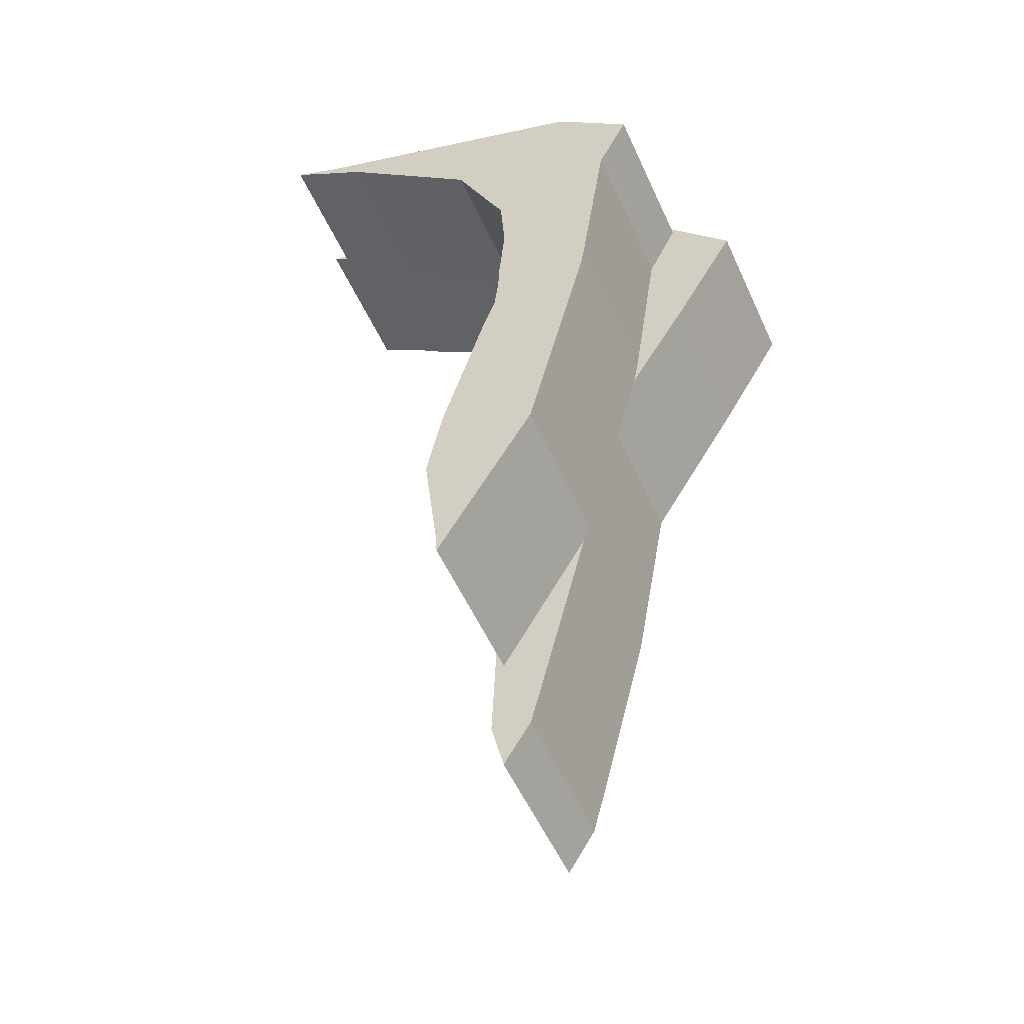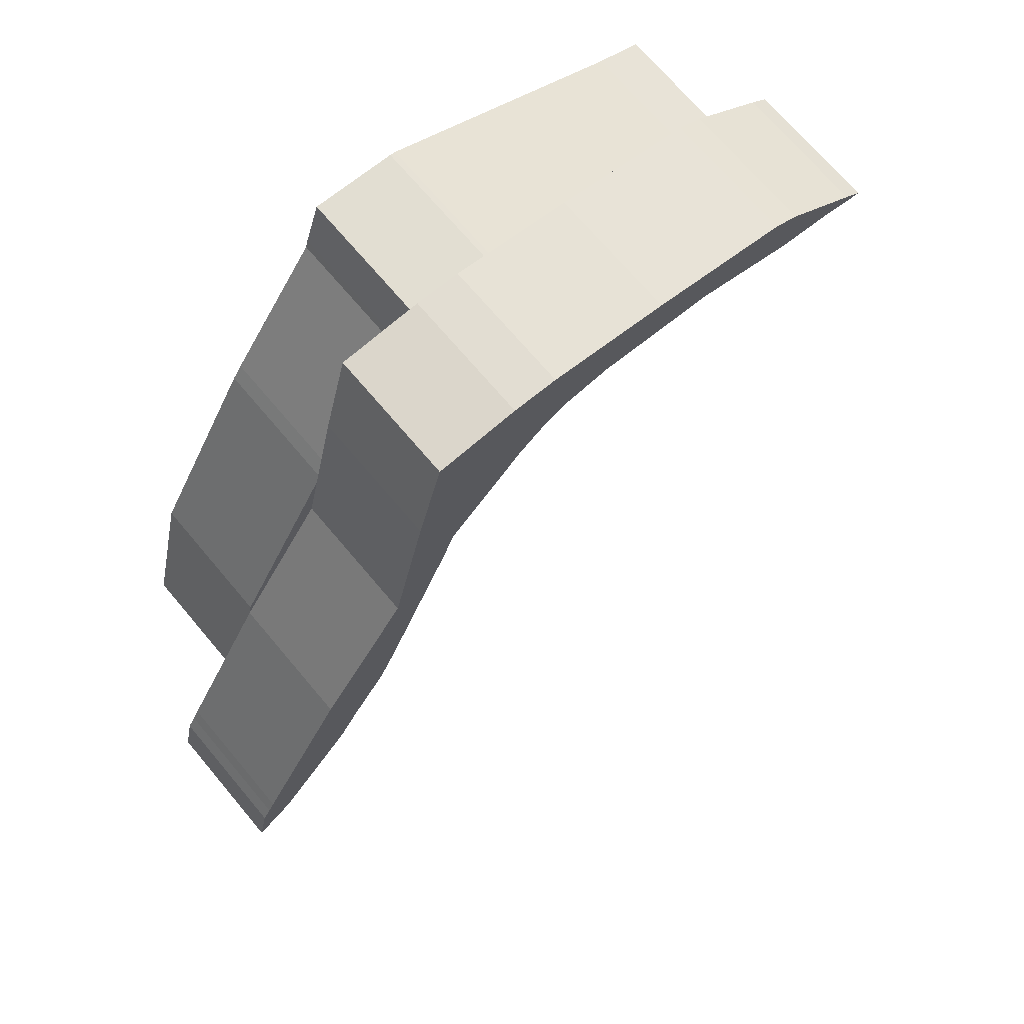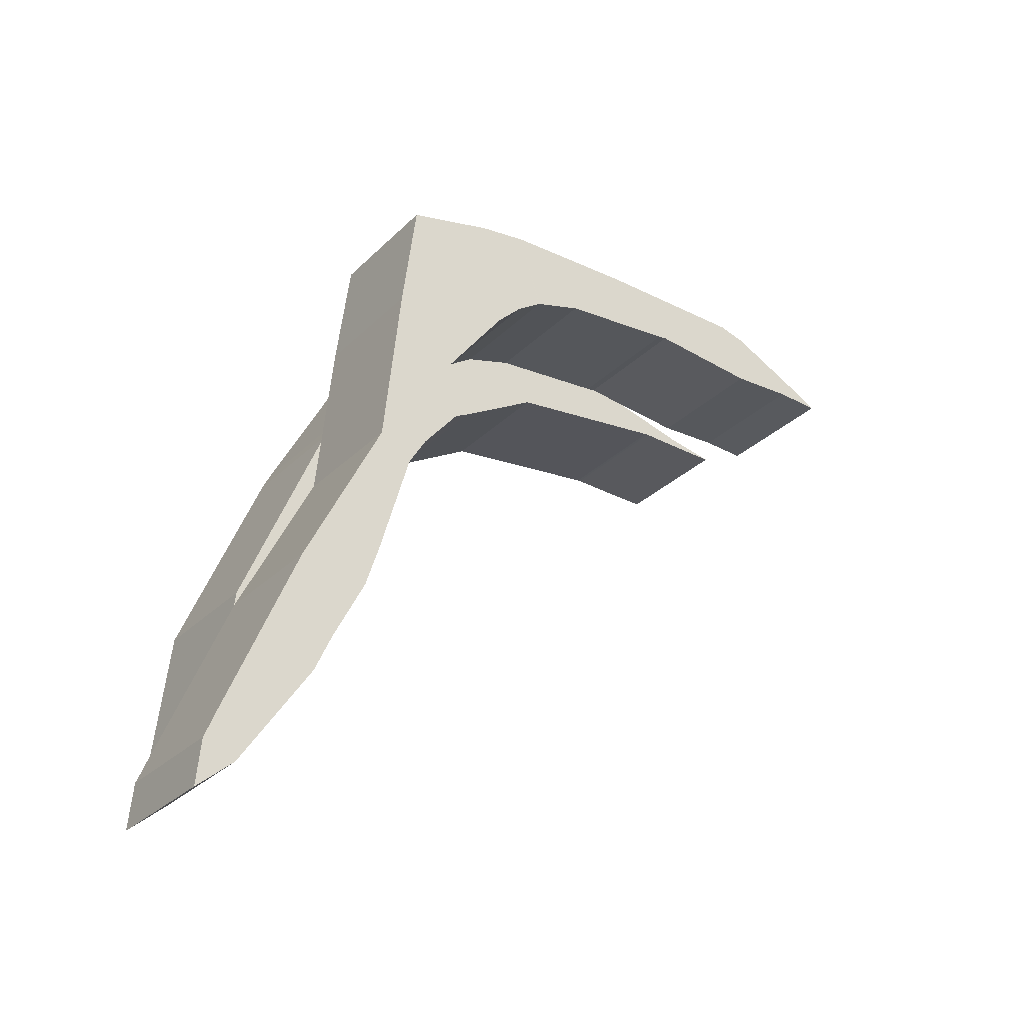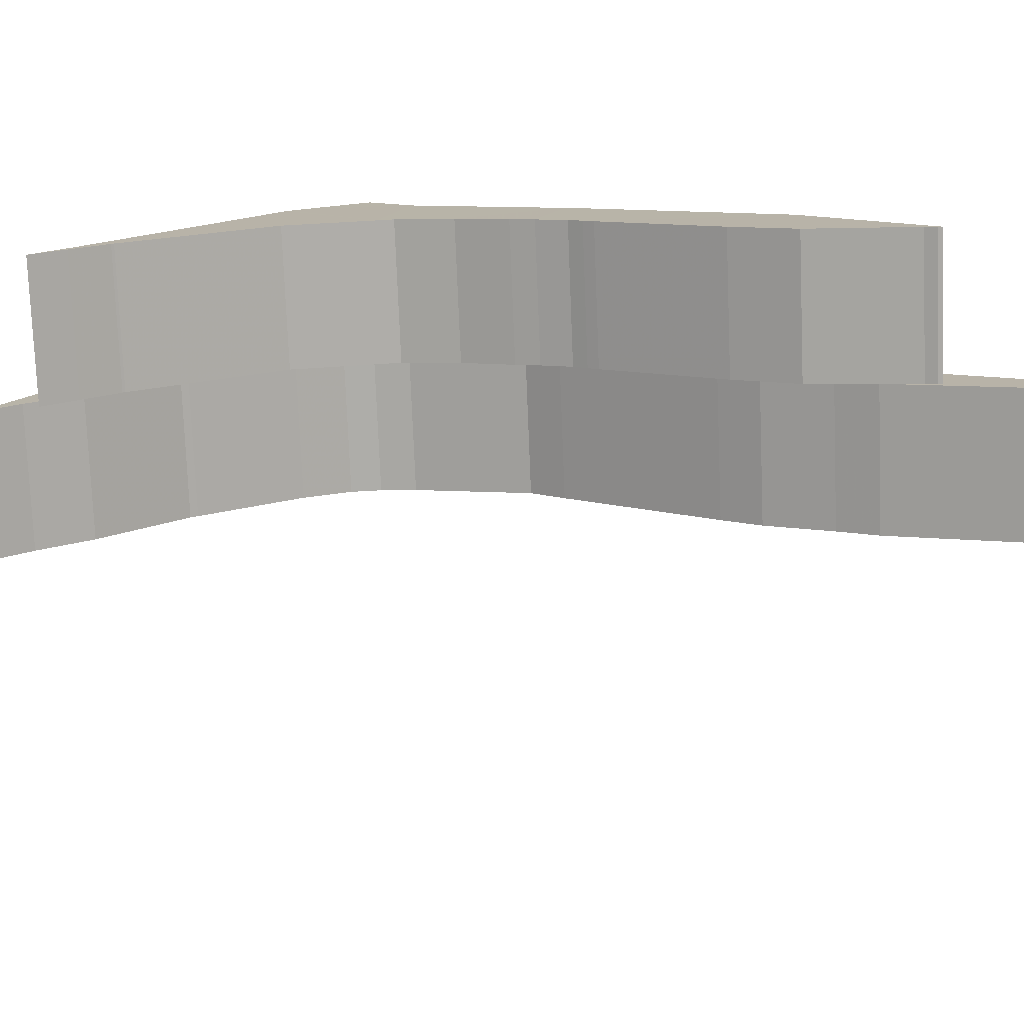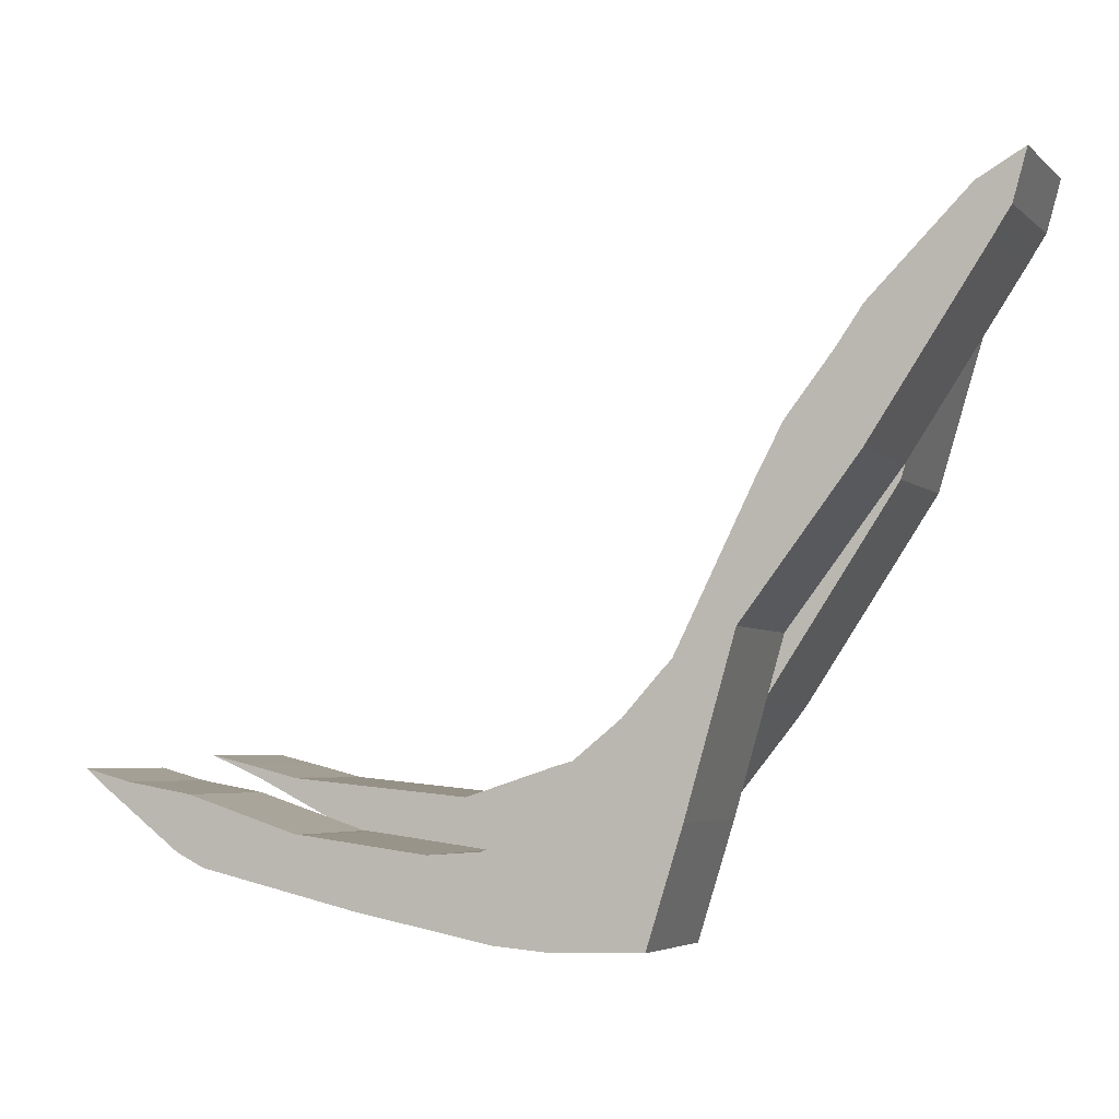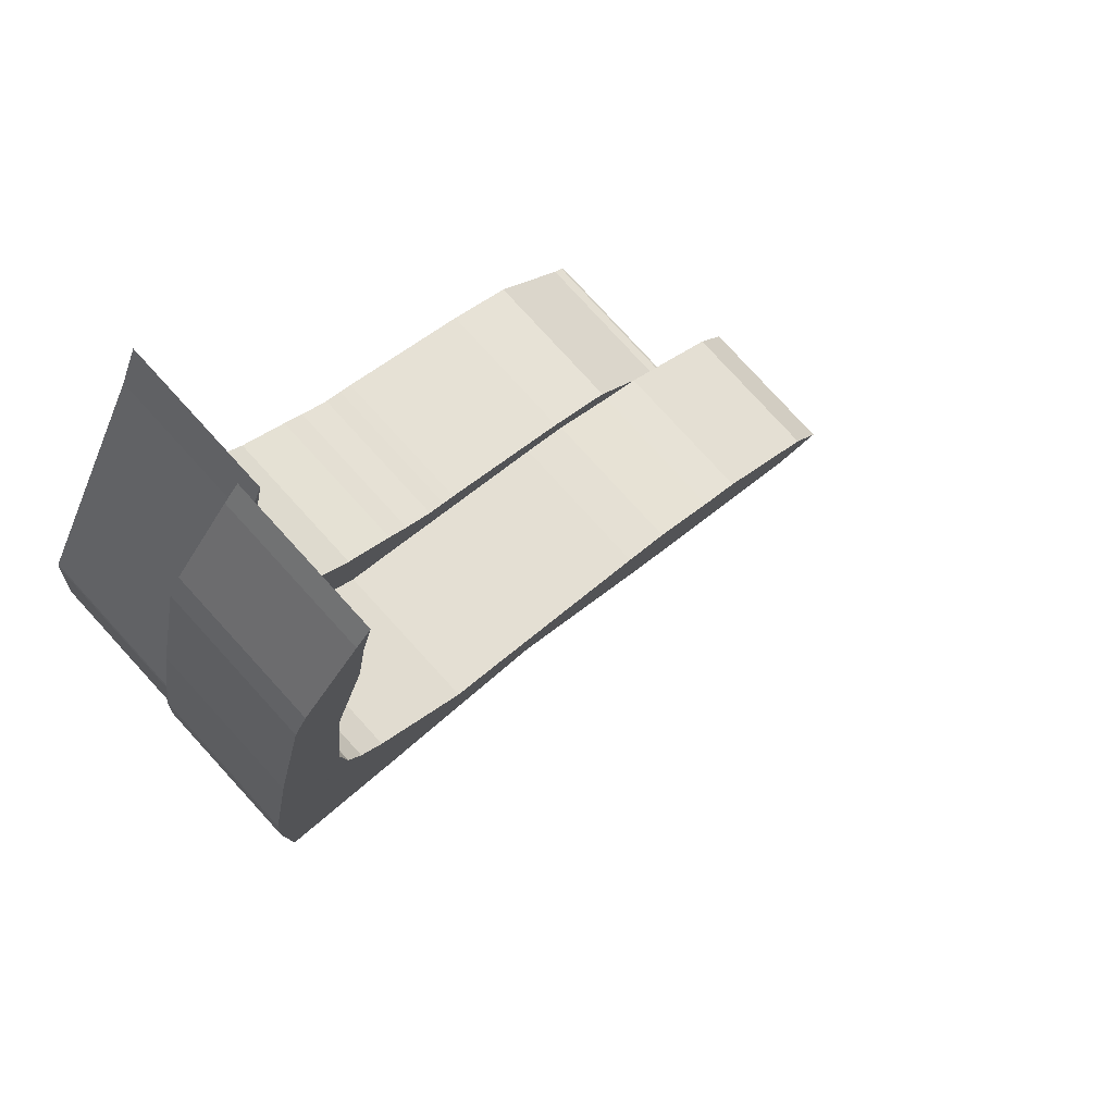
<metadata>
{"format":"obj","ext":"obj","renderer":"f3d","projection":"perspective","resolution":1024,"background":"white","views":[{"elev":-19.9,"azim":-117.0,"up":"+Z"},{"elev":29.2,"azim":-12.7,"up":"+Z"},{"elev":-64.5,"azim":-4.7,"up":"+Z"},{"elev":58.3,"azim":131.7,"up":"+Y"},{"elev":-53.2,"azim":165.5,"up":"+Y"},{"elev":5.1,"azim":62.7,"up":"+Y"}]}
</metadata>
<code>
v 38.5 35.61 7.711
v 38.54 35.59 7.776
v 38.94 35.47 8.338
v 39.09 35.3 8.737
v 39.33 34.91 9.529
v 39.35 34.87 9.602
v 39.37 34.82 9.698
v 39.46 34.75 9.885
v 39.54 34.7 10.03
v 39.69 34.59 10.34
v 39.9 34.51 10.66
v 39.98 34.52 10.73
v 40.42 34.56 11.12
v 41.37 34.92 11.55
v 41.38 34.93 11.55
v 41.64 35.05 11.63
v 41.87 35.17 11.71
v 41.59 35 11.66
v 40.03 34 11.52
v 40 33.99 11.51
v 39.51 33.8 11.28
v 39.47 33.96 11
v 39.46 34 10.94
v 39.04 34.37 10
v 39 34.41 9.898
v 38.55 35 8.623
v 38.48 35.61 7.69
f 10 11 23
f 27 1 2
f 15 18 14
f 25 5 6
f 3 4 26
f 12 13 19
f 7 8 25
f 12 20 22
f 8 9 24
f 11 12 23
f 9 10 24
f 12 22 23
f 21 22 20
f 12 19 20
f 14 18 19
f 16 17 18
f 16 18 15
f 14 19 13
f 10 23 24
f 25 26 5
f 8 24 25
f 7 25 6
f 26 4 5
f 2 3 26
f 2 26 27
v 38.05 36.24 8.161
v 38.09 36.22 8.226
v 38.49 36.11 8.788
v 38.64 35.93 9.187
v 38.88 35.55 9.979
v 38.9 35.51 10.05
v 38.92 35.46 10.15
v 39.01 35.39 10.34
v 39.09 35.34 10.48
v 39.24 35.23 10.79
v 39.45 35.15 11.11
v 39.53 35.16 11.18
v 39.97 35.19 11.57
v 40.92 35.56 12
v 40.93 35.57 12
v 41.19 35.69 12.08
v 41.42 35.8 12.16
v 41.14 35.64 12.11
v 39.58 34.64 11.97
v 39.55 34.62 11.96
v 39.06 34.43 11.73
v 39.02 34.6 11.45
v 39.01 34.64 11.39
v 38.59 35.01 10.45
v 38.55 35.05 10.35
v 38.1 35.64 9.073
v 38.03 36.25 8.14
f 50 38 37
f 29 28 54
f 41 45 42
f 33 32 52
f 53 31 30
f 46 40 39
f 52 35 34
f 49 47 39
f 51 36 35
f 50 39 38
f 51 37 36
f 50 49 39
f 47 49 48
f 47 46 39
f 46 45 41
f 45 44 43
f 42 45 43
f 40 46 41
f 51 50 37
f 32 53 52
f 52 51 35
f 33 52 34
f 32 31 53
f 53 30 29
f 54 53 29
f 29 2 1
f 28 29 1
f 30 3 2
f 29 30 2
f 31 4 3
f 30 31 3
f 32 5 4
f 31 32 4
f 33 6 5
f 32 33 5
f 34 7 6
f 33 34 6
f 35 8 7
f 34 35 7
f 36 9 8
f 35 36 8
f 37 10 9
f 36 37 9
f 38 11 10
f 37 38 10
f 39 12 11
f 38 39 11
f 40 13 12
f 39 40 12
f 41 14 13
f 40 41 13
f 42 15 14
f 41 42 14
f 43 16 15
f 42 43 15
f 44 17 16
f 43 44 16
f 45 18 17
f 44 45 17
f 46 19 18
f 45 46 18
f 47 20 19
f 46 47 19
f 48 21 20
f 47 48 20
f 49 22 21
f 48 49 21
f 50 23 22
f 49 50 22
f 51 24 23
f 50 51 23
f 52 25 24
f 51 52 24
f 53 26 25
f 52 53 25
f 54 27 26
f 53 54 26
f 28 1 27
f 54 28 27
v 39.14 34.91 7.533
v 39.23 34.8 7.776
v 39.39 34.64 8.177
v 39.46 34.5 8.433
v 39.7 33.95 9.459
v 39.75 33.81 9.698
v 40.15 33.64 10.35
v 40.28 33.61 10.53
v 40.42 33.61 10.66
v 40.42 33.61 10.66
v 40.69 33.68 10.83
v 41.34 33.95 11.1
v 41.38 33.97 11.12
v 42 34.29 11.27
v 42.34 34.45 11.4
v 42.59 34.57 11.47
v 42.48 34.48 11.49
v 42 34.1 11.54
v 41.84 34 11.53
v 41 33.59 11.26
v 40.27 33.26 11
v 40 33.16 10.88
v 39.52 33.01 10.61
v 39.47 33.4 10
v 39.41 34 9.098
v 39 34.41 8.099
v 38.62 34.92 7
v 38.59 34.96 6.921
v 38.56 35 6.826
v 38.54 35.17 6.567
v 38.75 35.14 6.816
f 78 61 77
f 80 55 56
f 64 65 75
f 80 58 79
f 78 79 59
f 62 75 76
f 78 59 60
f 78 60 61
f 61 62 76
f 63 64 75
f 65 74 75
f 73 67 68
f 73 74 67
f 71 72 69
f 71 69 70
f 72 68 69
f 73 68 72
f 74 66 67
f 65 66 74
f 62 63 75
f 77 61 76
f 80 56 57
f 79 58 59
f 80 57 58
f 85 55 81
f 81 55 80
f 85 81 82
f 85 82 83
f 85 83 84
v 38.69 35.55 7.983
v 38.78 35.44 8.226
v 38.94 35.27 8.627
v 39.01 35.14 8.883
v 39.25 34.59 9.909
v 39.3 34.45 10.15
v 39.7 34.27 10.8
v 39.83 34.24 10.98
v 39.97 34.24 11.11
v 39.97 34.24 11.11
v 40.24 34.32 11.28
v 40.89 34.59 11.55
v 40.93 34.6 11.57
v 41.55 34.93 11.72
v 41.89 35.08 11.85
v 42.14 35.21 11.92
v 42.03 35.11 11.94
v 41.55 34.74 11.99
v 41.39 34.64 11.98
v 40.55 34.23 11.71
v 39.82 33.89 11.45
v 39.55 33.79 11.33
v 39.07 33.64 11.06
v 39.02 34.04 10.45
v 38.96 34.64 9.548
v 38.55 35.05 8.549
v 38.17 35.56 7.45
v 38.14 35.59 7.371
v 38.11 35.64 7.276
v 38.09 35.81 7.017
v 38.3 35.78 7.266
f 108 92 109
f 87 86 111
f 106 96 95
f 110 89 111
f 90 110 109
f 107 106 93
f 91 90 109
f 92 91 109
f 107 93 92
f 106 95 94
f 106 105 96
f 99 98 104
f 98 105 104
f 100 103 102
f 101 100 102
f 100 99 103
f 103 99 104
f 98 97 105
f 105 97 96
f 106 94 93
f 107 92 108
f 88 87 111
f 90 89 110
f 89 88 111
f 112 86 116
f 111 86 112
f 113 112 116
f 114 113 116
f 115 114 116
f 87 56 55
f 86 87 55
f 88 57 56
f 87 88 56
f 89 58 57
f 88 89 57
f 90 59 58
f 89 90 58
f 91 60 59
f 90 91 59
f 92 61 60
f 91 92 60
f 93 62 61
f 92 93 61
f 94 63 62
f 93 94 62
f 95 64 63
f 94 95 63
f 96 65 64
f 95 96 64
f 97 66 65
f 96 97 65
f 98 67 66
f 97 98 66
f 99 68 67
f 98 99 67
f 100 69 68
f 99 100 68
f 101 70 69
f 100 101 69
f 102 71 70
f 101 102 70
f 103 72 71
f 102 103 71
f 104 73 72
f 103 104 72
f 105 74 73
f 104 105 73
f 106 75 74
f 105 106 74
f 107 76 75
f 106 107 75
f 108 77 76
f 107 108 76
f 109 78 77
f 108 109 77
f 110 79 78
f 109 110 78
f 111 80 79
f 110 111 79
f 112 81 80
f 111 112 80
f 113 82 81
f 112 113 81
f 114 83 82
f 113 114 82
f 115 84 83
f 114 115 83
f 116 85 84
f 115 116 84
f 86 55 85
f 116 86 85

</code>
